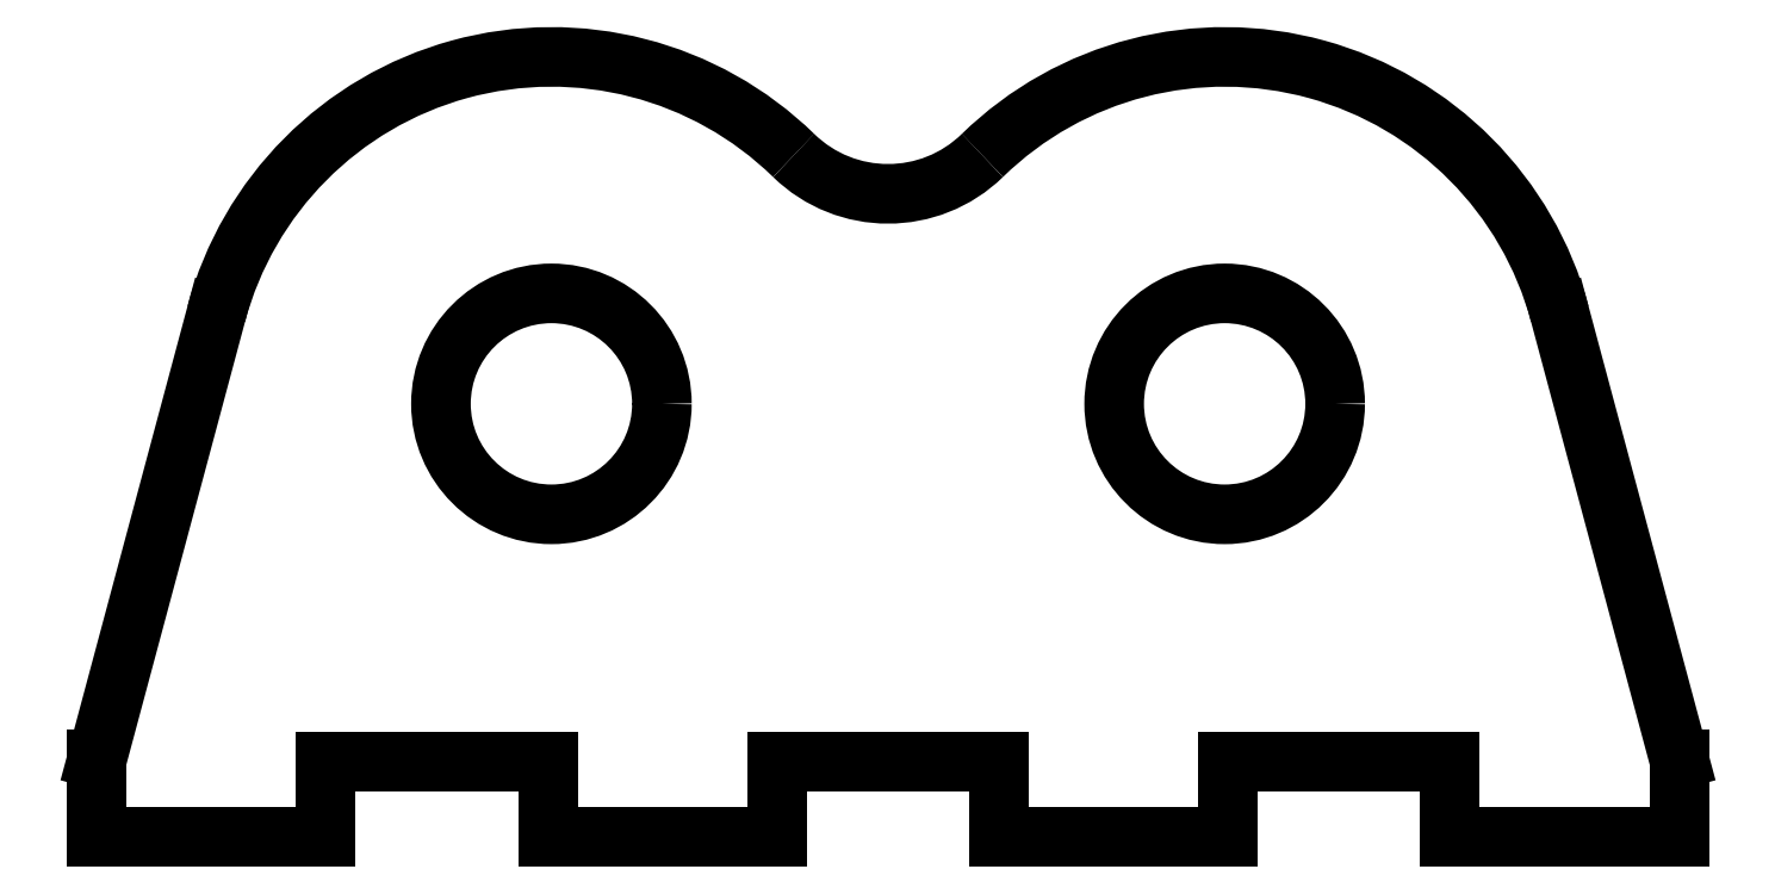
<metadata>
{"format":"dxf","ext":"dxf","renderer":"ezdxf+matplotlib","layout":"modelspace","background":"white","min_lineweight":24,"dpi":150}
</metadata>
<code>
0
SECTION
2
ENTITIES
0
CIRCLE
8
0
10
-24.76
20
31.75
30
0
40
8.128
0
ARC
8
0
10
-24.76
20
31.75
30
0
40
25.53
50
45.73
51
165
0
ARC
8
0
10
-5.551e-16
20
57.15
30
0
40
9.948
50
225.7
51
314.3
0
ARC
8
0
10
24.76
20
31.75
30
0
40
25.53
50
15
51
134.3
0
CIRCLE
8
0
10
24.76
20
31.75
30
0
40
8.128
0
LINE
8
0
10
58.2
20
5.605
30
0
11
49.42
21
38.36
31
0
0
LINE
8
0
10
58.2
20
-0.127
30
0
11
58.2
21
5.605
31
0
0
LINE
8
0
10
41.35
20
-0.127
30
0
11
58.2
21
-0.127
31
0
0
LINE
8
0
10
41.35
20
5.461
30
0
11
41.35
21
-0.127
31
0
0
LINE
8
0
10
25.01
20
5.461
30
0
11
41.35
21
5.461
31
0
0
LINE
8
0
10
25.01
20
-0.127
30
0
11
25.01
21
5.461
31
0
0
LINE
8
0
10
8.169
20
-0.127
30
0
11
25.01
21
-0.127
31
0
0
LINE
8
0
10
8.169
20
5.461
30
0
11
8.169
21
-0.127
31
0
0
LINE
8
0
10
-8.169
20
5.461
30
0
11
8.169
21
5.461
31
0
0
LINE
8
0
10
-8.169
20
-0.127
30
0
11
-8.169
21
5.461
31
0
0
LINE
8
0
10
-25.01
20
-0.127
30
0
11
-8.169
21
-0.127
31
0
0
LINE
8
0
10
-25.01
20
5.461
30
0
11
-25.01
21
-0.127
31
0
0
LINE
8
0
10
-41.35
20
5.461
30
0
11
-25.01
21
5.461
31
0
0
LINE
8
0
10
-41.35
20
-0.127
30
0
11
-41.35
21
5.461
31
0
0
LINE
8
0
10
-58.2
20
-0.127
30
0
11
-41.35
21
-0.127
31
0
0
LINE
8
0
10
-58.2
20
5.605
30
0
11
-58.2
21
-0.127
31
0
0
LINE
8
0
10
-49.42
20
38.36
30
0
11
-58.2
21
5.605
31
0
0
ENDSEC
0
EOF

</code>
